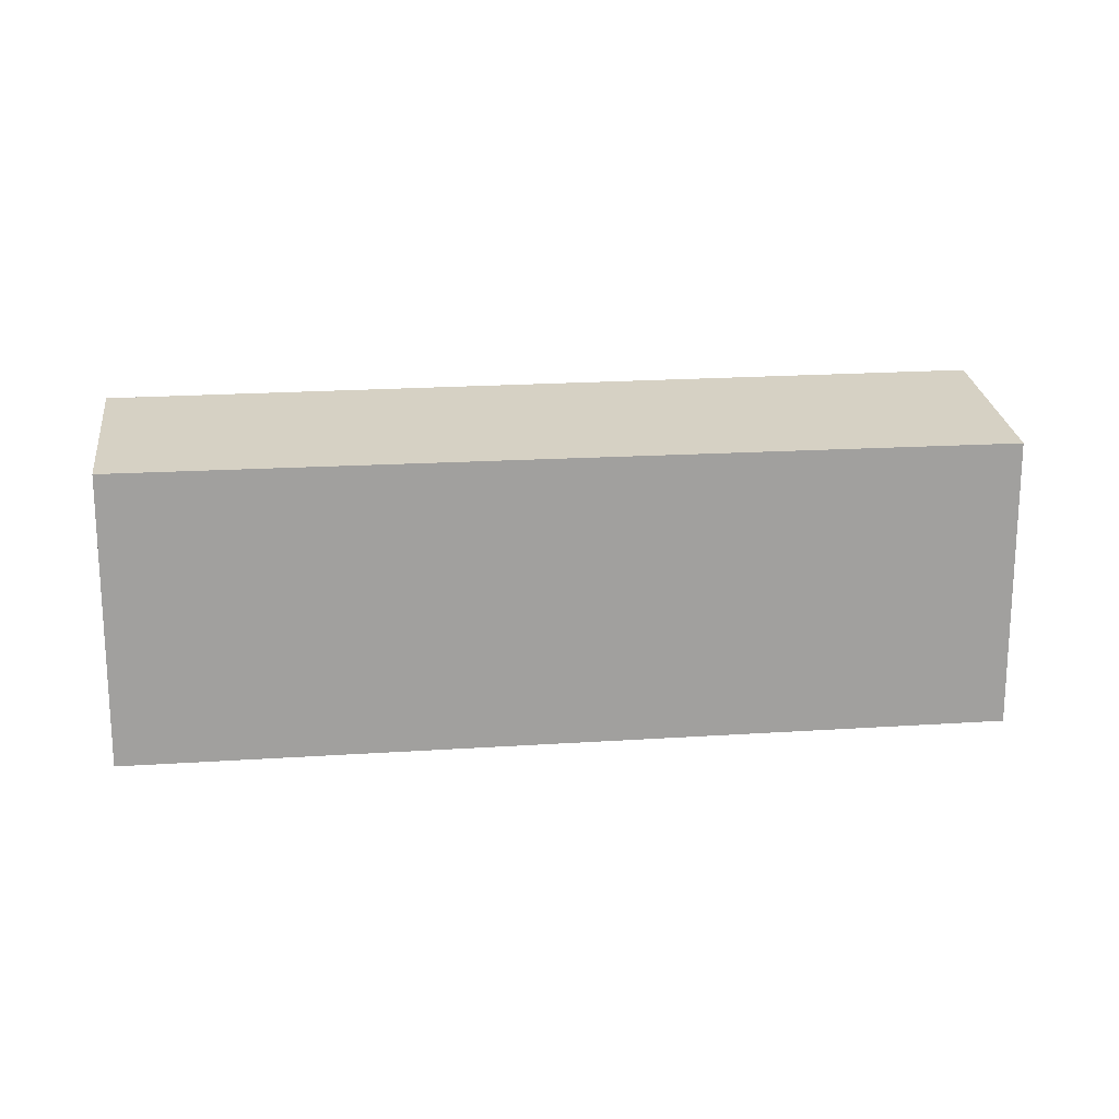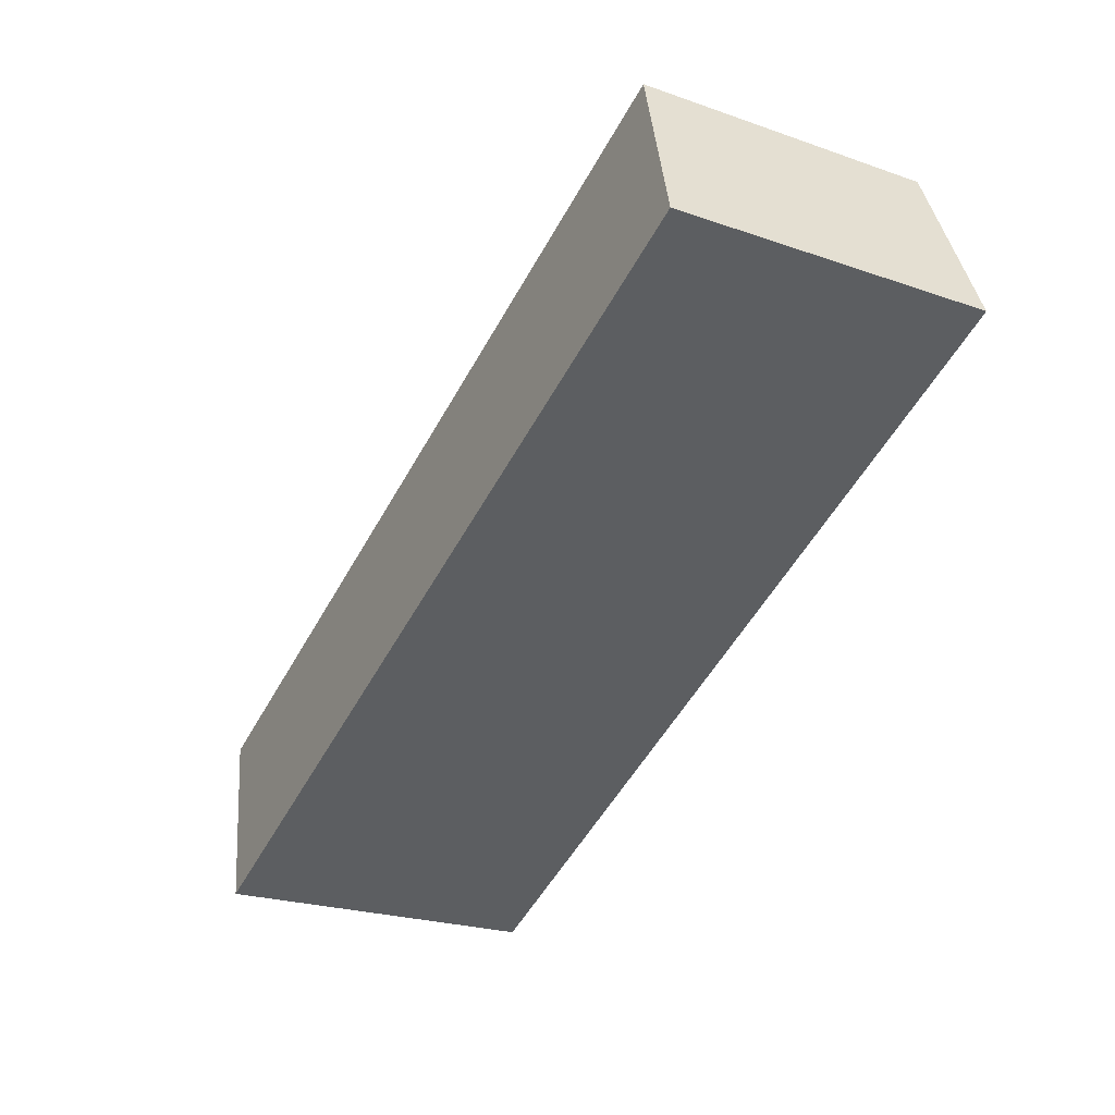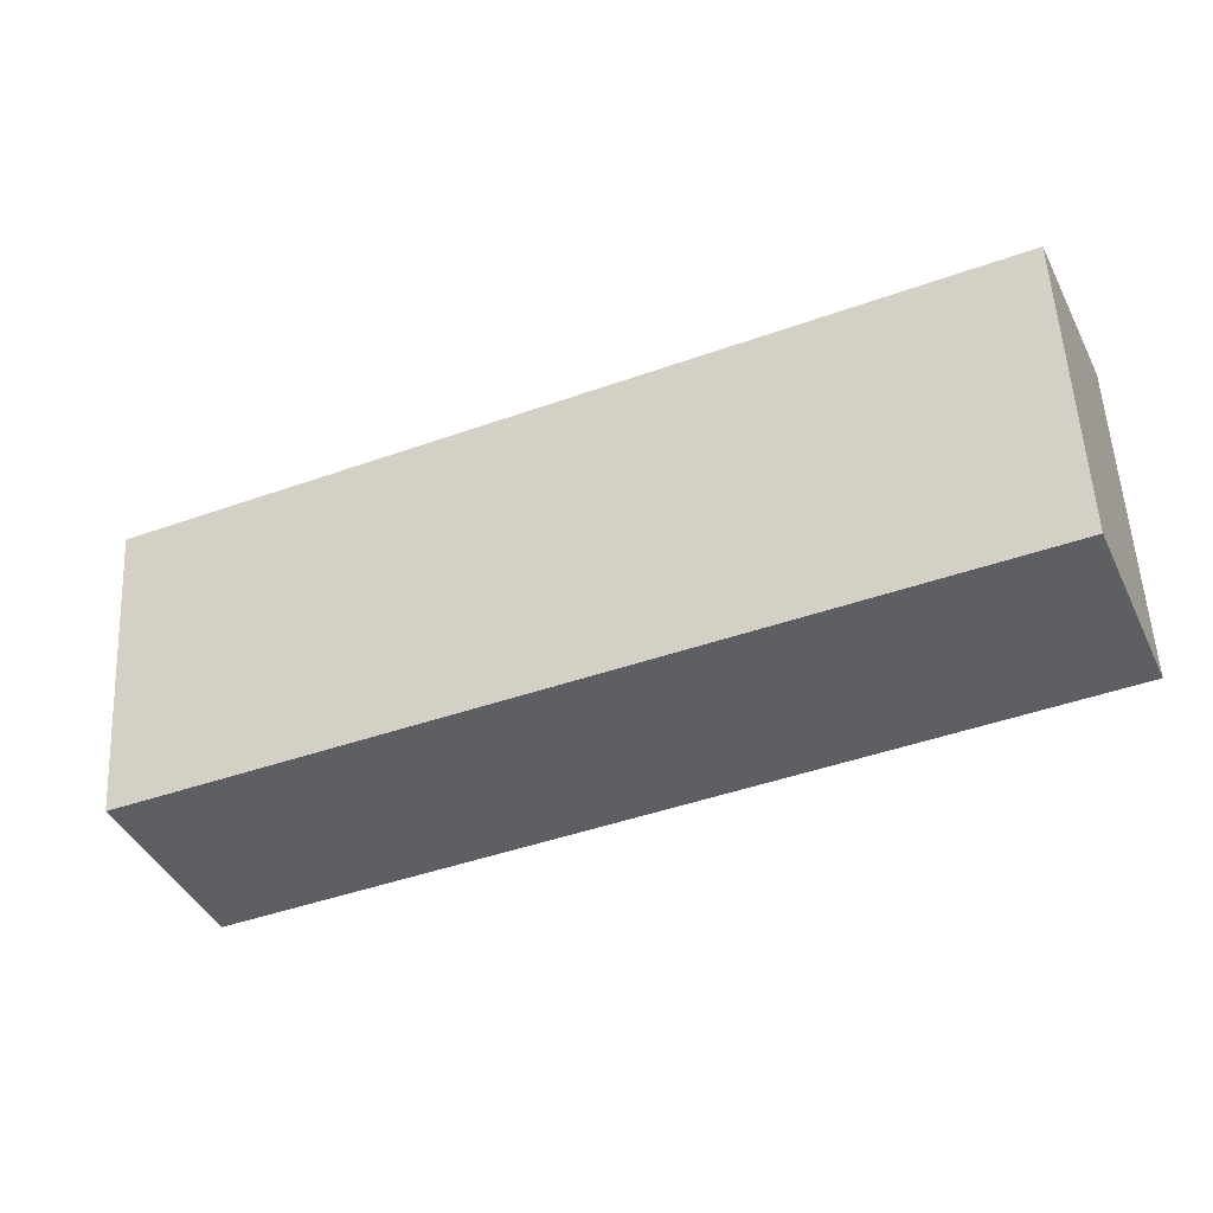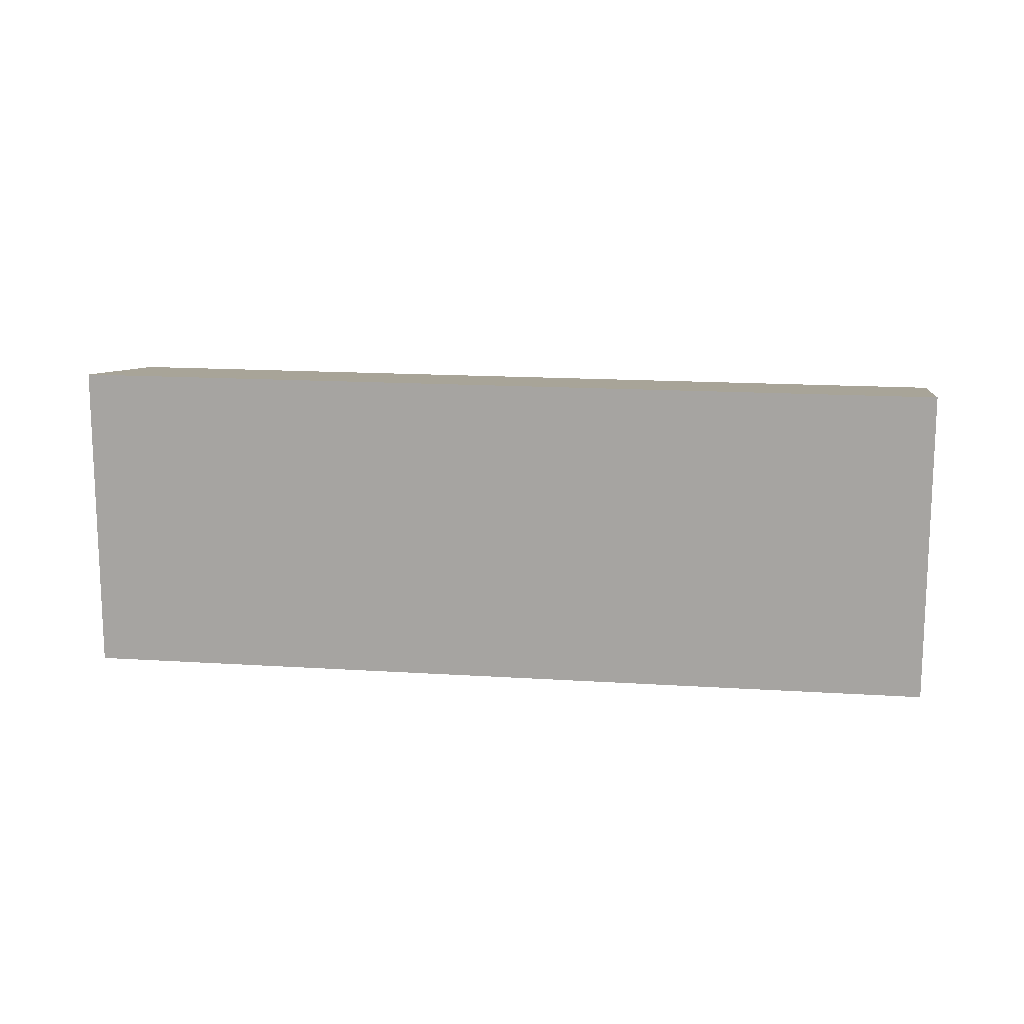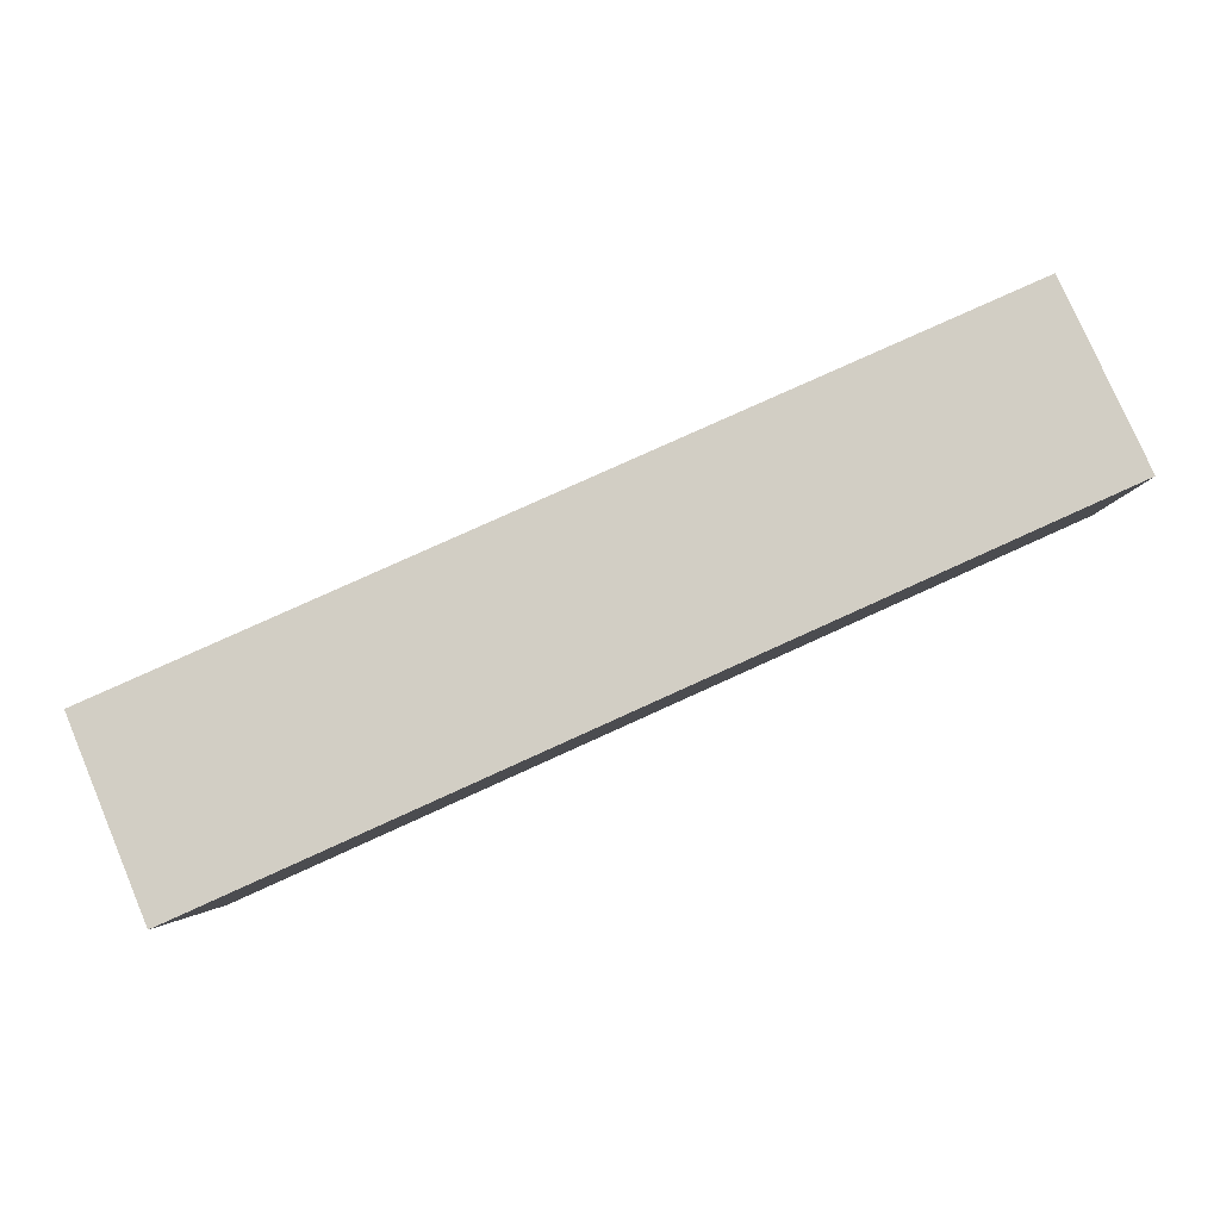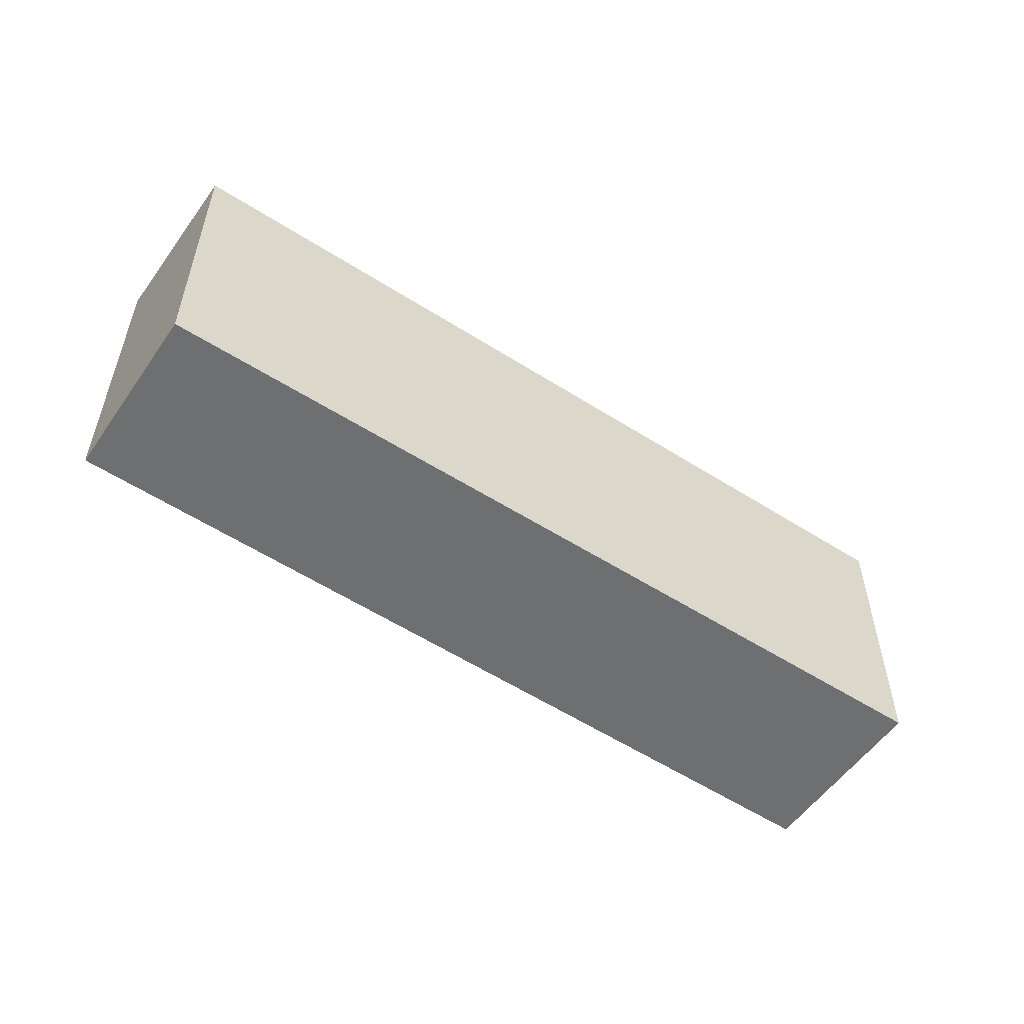
<metadata>
{"format":"obj","ext":"obj","renderer":"f3d","projection":"perspective","resolution":1024,"background":"white","views":[{"elev":18.6,"azim":16.3,"up":"+Y"},{"elev":-23.3,"azim":-120.5,"up":"+Z"},{"elev":55.8,"azim":177.0,"up":"+Z"},{"elev":14.7,"azim":-147.7,"up":"+Y"},{"elev":-3.4,"azim":-177.6,"up":"+Z"},{"elev":-54.5,"azim":-10.5,"up":"+Y"}]}
</metadata>
<code>
v  0 4.934 3.021e-16
v  13.73 4.518 -2.865
v  12.52 4.934 -5.624
v  1.147 4.538 2.628
v  12.52 3.444e-16 -5.624
v  13.73 1.754e-16 -2.865
v  0 0 0
v  1.147 -1.609e-16 2.628
g defaultobject
f 1 2 3
f 2 1 4
f 2 5 3
f 5 2 6
f 5 1 3
f 1 5 7
f 7 4 1
f 4 7 8
f 8 2 4
f 2 8 6
f 6 7 5
f 7 6 8

</code>
